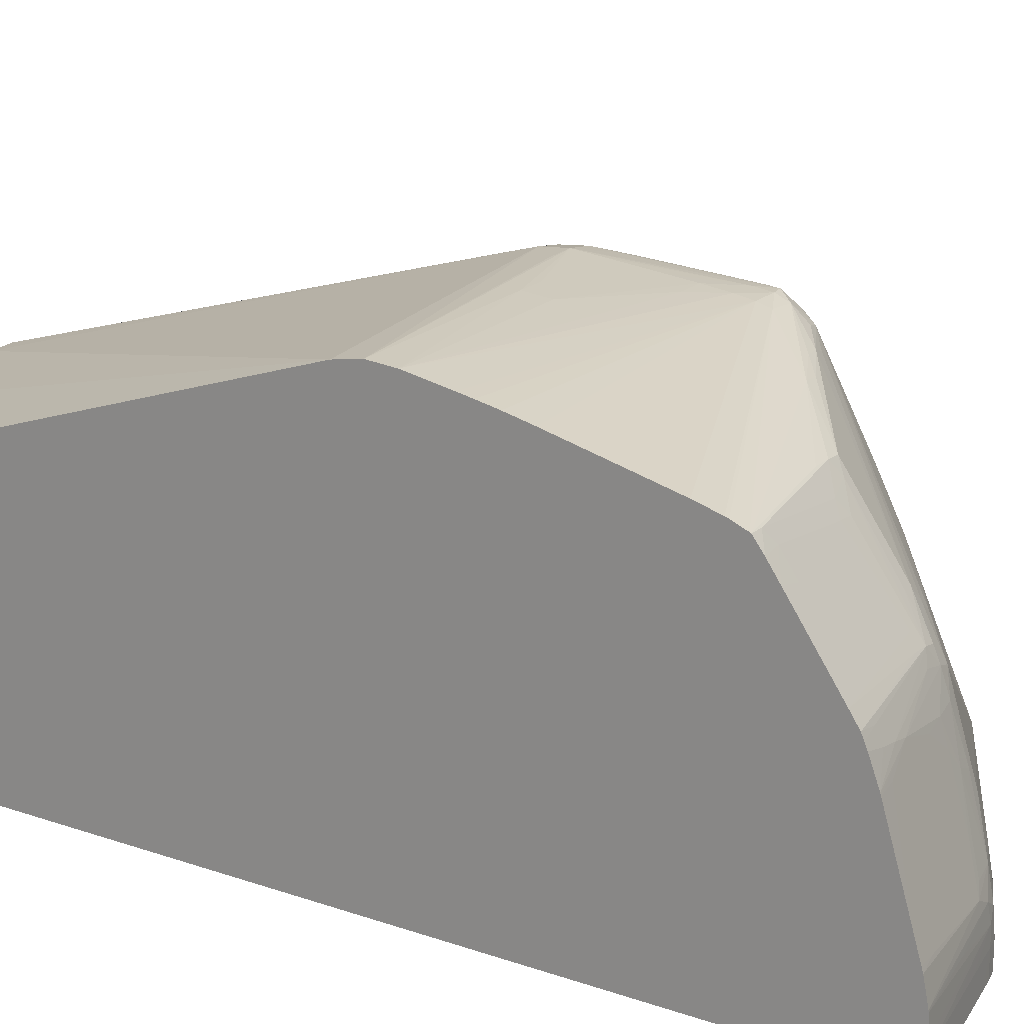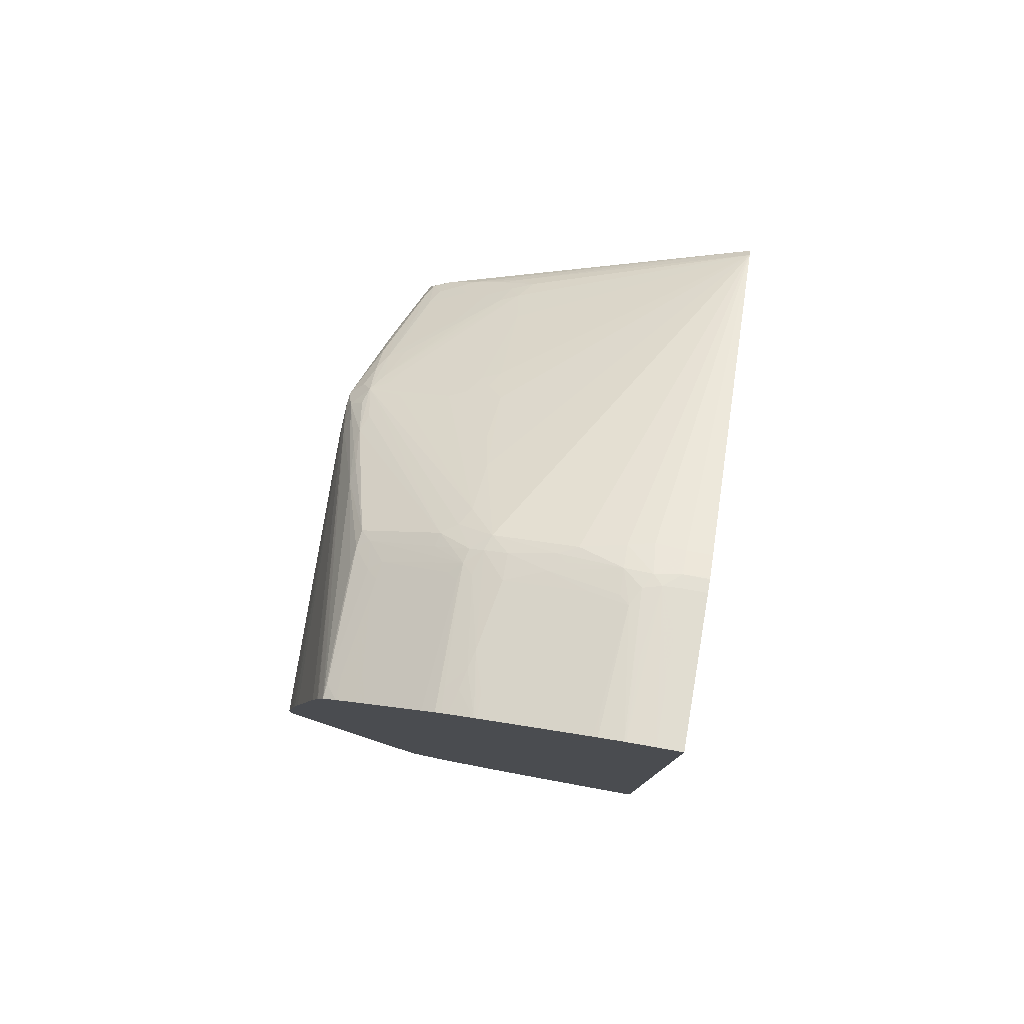
<metadata>
{"format":"obj","ext":"obj","renderer":"f3d","projection":"perspective","resolution":1024,"background":"white","views":[{"elev":19.3,"azim":123.0,"up":"+Z"},{"elev":79.4,"azim":100.2,"up":"+Y"}]}
</metadata>
<code>
v -0.0559 0.01999 0.002947
v -0.05544 0.009712 0.01085
v -0.05532 0.009712 0.01199
v -0.05522 0.01085 0.01199
v -0.05485 0.01154 0.01378
v -0.05437 0.01314 0.01542
v -0.05573 0.02116 0.002947
v -0.05557 0.004001 0.002947
v -0.05564 0.002856 0.004
v -0.05564 0.002856 0.005142
v -0.05563 0.002856 0.007427
v -0.05562 0.002856 0.009711
v -0.05559 0.002856 0.01085
v -0.05547 0.008571 0.01085
v -0.05526 0.002856 0.01428
v -0.05502 0.01085 0.01314
v -0.05487 0.01085 0.01387
v -0.05447 0.01199 0.01542
v -0.05376 0.01389 0.0172
v -0.0539 0.01427 0.01659
v -0.05419 0.01428 0.01542
v -0.05539 0.02158 0.002947
v -0.0538 0.01501 0.01623
v -0.05373 0.01605 0.01493
v -0.0538 0.01732 0.01285
v -0.05551 0.002856 0.002947
v -0.05541 0.001716 0.004
v -0.05543 0.001716 0.005142
v -0.05542 0.001716 0.007427
v -0.05541 0.001716 0.008569
v -0.0554 0.001716 0.009711
v -0.05537 0.001716 0.01085
v -0.05549 0.002856 0.01199
v -0.05529 0.001716 0.01199
v -0.05519 0.001716 0.01314
v -0.05504 0.001628 0.0143
v -0.05497 0.001952 0.01498
v -0.05502 0.002856 0.01505
v -0.05497 0.004001 0.01504
v -0.05376 0.01341 0.0172
v -0.05198 0.01428 0.01797
v -0.05317 0.01427 0.01742
v -0.05283 0.01509 0.01732
v -0.05359 0.01465 0.01699
v -0.04811 0.0218 0.01275
v -0.04681 0.02283 0.0125
v -0.04334 0.02509 0.01243
v -0.04009 0.02748 0.01159
v -0.04004 0.02859 0.008127
v -0.04042 0.02886 0.006284
v -0.04066 0.02893 0.005224
v -0.04055 0.0291 0.004
v -0.04055 0.0291 0.002947
v -0.05348 0.01808 0.0122
v -0.05271 0.0184 0.01278
v -0.05143 0.01944 0.01261
v -0.05314 0.01543 0.01659
v -0.05346 0.01577 0.01569
v -0.05301 0.01647 0.01528
v -0.0528 0.01736 0.01428
v -0.05317 0.01775 0.0132
v -0.05362 0.01705 0.01361
v -0.05514 0.001756 0.002947
v -0.05511 0.00168 0.002947
v -0.05493 0.0009793 0.00332
v -0.055 0.0008312 0.004
v -0.05502 0.0007712 0.005142
v -0.05501 0.0007792 0.006284
v -0.055 0.0007992 0.008569
v -0.055 0.0008112 0.009711
v -0.05498 0.0008473 0.01085
v -0.05495 0.0009233 0.01199
v -0.0549 0.001015 0.01314
v -0.05486 0.001087 0.01393
v -0.05478 0.001191 0.0147
v -0.05141 -0.00572 0.01371
v -0.05373 -6.919e-05 0.01487
v -0.05435 0.001628 0.01513
v -0.04626 0.01085 0.01989
v -0.04714 0.01085 0.01955
v -0.04792 0.01178 0.01939
v -0.04969 0.01199 0.0187
v -0.05321 0.01307 0.0174
v -0.05198 0.01314 0.01792
v -0.05125 0.01314 0.01821
v -0.05068 0.01314 0.01843
v -0.04969 0.01314 0.0188
v -0.04798 0.01259 0.01942
v -0.05125 0.01428 0.01823
v -0.05057 0.01542 0.01838
v -0.05042 0.01617 0.01834
v -0.04939 0.01737 0.01844
v -0.05015 0.01693 0.01813
v -0.05164 0.0162 0.01738
v -0.0524 0.01586 0.01694
v -0.04783 0.0216 0.01351
v -0.04744 0.02208 0.01313
v -0.0447 0.02408 0.01271
v -0.04707 0.02187 0.01403
v -0.04677 0.02167 0.01479
v -0.0412 0.02632 0.01263
v -0.04046 0.02648 0.01306
v -0.03941 0.02734 0.0124
v -0.03941 0.02759 0.01182
v -0.03941 0.02793 0.01085
v -0.03966 0.02848 0.008888
v -0.03941 0.02931 0.006284
v -0.03934 0.02957 0.005116
v -0.03952 0.02959 0.004
v -0.0396 0.02955 0.002947
v -0.05243 0.01818 0.01355
v -0.04775 0.01923 0.01796
v -0.04802 0.01945 0.0172
v -0.05011 0.01931 0.01464
v -0.04974 0.02034 0.01324
v -0.05114 0.01804 0.01542
v -0.05202 0.01798 0.01437
v -0.05137 0.01825 0.01481
v -0.0542 0.0009153 0.002947
v -0.05028 -0.008013 0.005703
v -0.05261 -0.003523 0.004519
v -0.05153 -0.00596 0.005543
v -0.05388 -0.001518 0.005142
v -0.05435 -0.0005694 0.005142
v -0.05473 0.0001989 0.005142
v -0.0516 -0.006084 0.006284
v -0.05434 -0.0005694 0.006284
v -0.05472 0.0002269 0.008569
v -0.05472 0.000239 0.009711
v -0.05431 -0.0005694 0.009711
v -0.05386 -0.001482 0.009711
v -0.05358 -0.00205 0.009711
v -0.05317 -0.002855 0.009711
v -0.0547 0.000275 0.01085
v -0.04945 -0.01003 0.01199
v -0.05259 -0.003515 0.01377
v -0.0493 -0.01003 0.01276
v -0.04883 -0.01003 0.01299
v -0.04855 -0.01003 0.01312
v -0.05028 -0.006884 0.01372
v -0.0458 0.009027 0.01946
v -0.04512 0.01085 0.02007
v -0.04626 0.01199 0.02
v -0.04749 0.01209 0.01958
v -0.04798 0.01254 0.01942
v -0.04749 0.01304 0.01956
v -0.04969 0.01428 0.01875
v -0.05068 0.01428 0.01842
v -0.04764 0.01656 0.01931
v -0.04697 0.0177 0.01946
v -0.04855 0.01656 0.019
v -0.04689 0.01834 0.01944
v -0.04732 0.01879 0.01885
v -0.0482 0.01847 0.01848
v -0.04896 0.01813 0.01807
v -0.05045 0.0173 0.01737
v -0.05002 0.01806 0.01682
v -0.04744 0.02143 0.01435
v -0.04911 0.02056 0.0137
v -0.04807 0.02063 0.01498
v -0.04779 0.02042 0.01574
v -0.04741 0.02023 0.0166
v -0.04703 0.0207 0.01625
v -0.04698 0.01952 0.01846
v -0.04671 0.02049 0.01701
v -0.04001 0.02629 0.01373
v -0.03941 0.02686 0.01314
v -0.03879 0.02741 0.01255
v -0.03836 0.02768 0.0121
v -0.03533 0.02854 0.01138
v -0.03827 0.02817 0.01085
v -0.03889 0.02857 0.009175
v -0.03933 0.02866 0.008532
v -0.0383 0.02956 0.006258
v -0.03795 0.02975 0.00586
v -0.03871 0.02968 0.005481
v -0.03892 0.02971 0.00472
v -0.03948 0.0296 0.002947
v -0.03952 0.02959 0.002947
v -0.03895 0.02972 0.004
v -0.05032 0.01832 0.01606
v -0.04926 0.01839 0.01731
v -0.04738 0.01969 0.01763
v -0.04826 0.01962 0.01656
v -0.04935 0.01959 0.01516
v -0.05353 0.0006271 0.002947
v -0.04823 -0.01003 0.006224
v -0.04855 -0.01003 0.006272
v -0.04937 -0.01003 0.006597
v -0.0531 0.0004431 0.002947
v -0.04957 -0.01003 0.007142
v -0.04962 -0.01003 0.007427
v -0.04979 -0.00971 0.007427
v -0.05017 -0.008946 0.007427
v -0.05359 -0.002082 0.006284
v -0.05091 -0.007425 0.008569
v -0.04978 -0.00971 0.008569
v -0.05272 -0.003763 0.009711
v -0.05427 -0.0005694 0.01085
v -0.05157 -0.00604 0.009711
v -0.05014 -0.008889 0.009711
v -0.04972 -0.00971 0.009711
v -0.04958 -0.01003 0.009321
v -0.04736 -0.01003 0.01342
v -0.04855 -0.00971 0.01323
v -0.04611 -0.01003 0.01364
v -0.04541 -0.01003 0.01377
v -0.04517 -0.01003 0.01381
v -0.04504 -0.01003 0.01383
v -0.04434 -0.01003 0.01393
v -0.04396 -0.01003 0.01398
v -0.03269 0.01199 0.0197
v -0.03269 0.01314 0.01991
v -0.04398 0.01199 0.02015
v -0.04512 0.01199 0.02018
v -0.04287 -0.01003 0.01394
v -0.04626 0.01314 0.01992
v -0.04707 0.01656 0.0195
v -0.04727 0.01428 0.01956
v -0.04774 0.01542 0.01934
v -0.04626 0.0177 0.01957
v -0.04626 0.01848 0.01947
v -0.04626 0.01905 0.01923
v -0.04626 0.01972 0.01866
v -0.04479 0.02068 0.01841
v -0.04555 0.02049 0.01814
v -0.03941 0.02637 0.01384
v -0.03993 0.02397 0.01711
v -0.03836 0.02712 0.01307
v -0.03803 0.02748 0.01265
v -0.03269 0.02853 0.0125
v -0.0337 0.02844 0.01231
v -0.03457 0.02861 0.01156
v -0.03949 0.02439 0.01667
v -0.03861 0.02509 0.01593
v -0.03269 0.02914 0.01095
v -0.03269 0.02918 0.01085
v -0.0337 0.029 0.01085
v -0.03269 0.03019 0.00752
v -0.0337 0.03038 0.006284
v -0.03827 0.02921 0.007427
v -0.03712 0.0284 0.0108
v -0.03827 0.02845 0.009934
v -0.03269 0.03059 0.006201
v -0.03269 0.03079 0.005211
v -0.03269 0.03079 0.005142
v -0.03599 0.0302 0.005142
v -0.03269 0.03083 0.004388
v -0.03269 0.03085 0.004
v -0.03484 0.03047 0.004
v -0.03713 0.03005 0.004
v -0.03895 0.02972 0.002947
v -0.03832 0.02984 0.002947
v -0.04398 -0.01003 0.006005
v -0.05084 -0.0001172 0.002947
v -0.03269 -0.004495 0.002947
v -0.04961 -0.01003 0.008569
v -0.03269 0.01128 0.01947
v -0.03859 -0.01003 0.01336
v -0.04055 0.01314 0.02005
v -0.03269 0.01428 0.01982
v -0.0417 0.01314 0.02006
v -0.04512 0.01314 0.02007
v -0.04512 0.01542 0.01985
v -0.04512 0.01656 0.01973
v -0.04512 0.0177 0.0196
v -0.04512 0.01847 0.01947
v -0.04512 0.01904 0.01931
v -0.04227 0.02171 0.01828
v -0.04398 0.02087 0.01849
v -0.04304 0.02161 0.01817
v -0.03917 0.02406 0.0172
v -0.0337 0.0261 0.01575
v -0.0337 0.02707 0.01435
v -0.03269 0.02816 0.01306
v -0.03785 0.02516 0.01603
v -0.03269 0.02864 0.01225
v -0.0337 0.02869 0.01174
v -0.03825 0.02477 0.01647
v -0.03269 0.02875 0.01201
v -0.03269 0.0295 0.009788
v -0.03269 0.03022 0.007427
v -0.03269 0.03053 0.006405
v -0.03269 0.03085 0.002947
v -0.03484 0.03047 0.002947
v -0.03722 0.03004 0.002947
v -0.04366 -0.01003 0.006012
v -0.03269 -0.004495 0.004
v -0.03691 -0.01003 0.007658
v -0.03692 -0.01003 0.007412
v -0.03727 -0.01003 0.006624
v -0.038 -0.01003 0.006397
v -0.03825 -0.01003 0.006336
v -0.04284 -0.01003 0.006036
v -0.03269 0.001636 0.01626
v -0.03825 -0.01003 0.01328
v -0.03269 -0.002358 0.01489
v -0.03269 -0.001786 0.0151
v -0.03269 -0.00171 0.01513
v -0.03269 -0.0006975 0.01548
v -0.03269 -0.0005694 0.01552
v -0.03269 0.000411 0.01586
v -0.04055 0.01428 0.01994
v -0.03269 0.01614 0.01948
v -0.04398 0.01656 0.01973
v -0.04284 0.01542 0.01984
v -0.03269 0.01674 0.01937
v -0.03269 0.0176 0.0192
v -0.03269 0.01872 0.01895
v -0.03269 0.02219 0.01811
v -0.03269 0.02329 0.01785
v -0.03269 0.02342 0.01781
v -0.03269 0.02443 0.01753
v -0.03269 0.02457 0.01748
v -0.03269 0.02517 0.01724
v -0.03269 0.02522 0.01722
v -0.03827 0.02414 0.01727
v -0.03333 0.02517 0.01717
v -0.03371 0.02547 0.01665
v -0.03269 0.02612 0.01598
v -0.03269 0.02659 0.01531
v -0.03713 0.02522 0.01613
v -0.03269 0.02756 0.01391
v -0.03269 0.02871 0.01209
v -0.03269 -0.004471 0.005142
v -0.03692 -0.01003 0.008569
v -0.03744 -0.01003 0.01287
v -0.03269 -0.002422 0.01482
v -0.03269 0.02564 0.01666
v -0.03269 0.02571 0.01657
v -0.03269 -0.004387 0.007427
v -0.03698 -0.01003 0.009708
v -0.03721 -0.01003 0.01226
v -0.03269 -0.002951 0.01419
v -0.03269 -0.004187 0.009718
v -0.0371 -0.01003 0.0112
v -0.03716 -0.01003 0.01199
v -0.03269 -0.004035 0.01085
v -0.03269 -0.003715 0.01204
v -0.03269 -0.003703 0.01208
v -0.03269 -0.003375 0.01314
v -0.03269 -0.004055 0.01074
f 7 20 23
f 7 23 24
f 1 285 284
f 15 35 36
f 15 36 37
f 47 100 101
f 28 67 29
f 48 101 102
f 48 102 103
f 48 103 104
f 32 71 72
f 1 53 110
f 1 110 179
f 7 21 20
f 13 32 34
f 13 34 35
f 23 57 58
f 23 58 24
f 24 58 59
f 1 284 256
f 1 256 255
f 1 8 9
f 1 255 190
f 60 116 118
f 47 101 48
f 1 179 178
f 1 178 252
f 1 252 253
f 1 12 13
f 1 13 14
f 15 33 35
f 40 83 84
f 40 84 41
f 1 9 10
f 1 190 186
f 1 186 119
f 5 16 17
f 5 17 18
f 1 22 53
f 1 14 2
f 2 14 15
f 45 96 97
f 45 97 46
f 45 56 96
f 19 43 44
f 9 27 28
f 9 28 10
f 15 38 39
f 15 39 18
f 5 18 6
f 99 163 100
f 1 5 6
f 1 26 8
f 12 32 13
f 13 33 14
f 6 21 7
f 135 191 189
f 7 24 25
f 7 25 22
f 96 162 158
f 99 158 163
f 22 55 56
f 19 44 20
f 1 119 64
f 1 64 63
f 12 28 29
f 1 6 7
f 1 10 11
f 1 11 12
f 24 60 61
f 6 19 20
f 22 25 54
f 22 54 55
f 2 15 3
f 3 16 4
f 15 37 38
f 4 16 5
f 52 109 110
f 1 7 22
f 24 59 60
f 6 18 19
f 3 15 16
f 1 4 5
f 1 253 286
f 1 286 285
f 13 35 33
f 14 33 15
f 6 20 21
f 228 271 269
f 229 235 276
f 222 268 223
f 222 266 267
f 26 63 27
f 18 39 19
f 19 40 41
f 19 41 42
f 19 42 43
f 22 56 45
f 1 63 26
f 229 275 230
f 19 38 40
f 20 44 23
f 22 45 46
f 22 46 47
f 22 47 48
f 24 62 25
f 41 90 91
f 41 91 42
f 31 69 70
f 31 70 32
f 212 320 330
f 213 260 215
f 237 281 238
f 238 281 239
f 221 265 266
f 221 266 222
f 221 263 264
f 222 267 268
f 30 68 69
f 30 69 31
f 212 321 320
f 32 70 71
f 223 270 225
f 223 225 224
f 225 270 271
f 225 271 228
f 34 73 35
f 35 73 74
f 254 256 287
f 256 288 289
f 256 289 290
f 227 228 234
f 43 92 93
f 41 84 85
f 41 85 86
f 41 86 87
f 41 87 88
f 46 99 100
f 46 100 98
f 32 72 34
f 44 95 57
f 42 91 43
f 43 91 92
f 19 39 38
f 43 93 94
f 48 104 105
f 46 98 47
f 37 76 77
f 47 98 100
f 37 78 79
f 37 79 80
f 48 105 106
f 46 97 99
f 52 108 109
f 30 67 68
f 37 83 40
f 37 40 38
f 15 17 16
f 23 44 57
f 37 77 78
f 35 74 36
f 36 74 75
f 36 75 37
f 37 80 81
f 41 89 90
f 12 29 30
f 25 62 54
f 15 18 17
f 27 64 65
f 27 65 66
f 27 66 67
f 27 67 28
f 27 63 64
f 37 75 76
f 29 67 30
f 54 62 61
f 75 136 76
f 90 152 91
f 91 152 92
f 124 194 195
f 109 180 178
f 59 95 116
f 59 116 60
f 68 124 127
f 68 127 128
f 52 110 53
f 74 136 75
f 89 148 149
f 89 149 150
f 64 121 65
f 65 121 122
f 43 94 95
f 43 95 44
f 56 114 115
f 56 115 96
f 92 152 153
f 92 153 154
f 76 140 77
f 49 107 50
f 60 118 117
f 64 120 121
f 113 183 162
f 113 162 161
f 113 161 184
f 113 184 114
f 114 184 185
f 123 194 124
f 76 139 140
f 77 140 79
f 116 181 118
f 119 186 120
f 120 187 188
f 120 188 189
f 120 189 122
f 100 165 101
f 50 107 108
f 50 108 51
f 55 111 112
f 88 147 148
f 71 132 133
f 89 151 90
f 96 159 160
f 96 160 161
f 81 84 82
f 82 84 83
f 66 125 67
f 70 129 71
f 92 154 155
f 92 155 93
f 71 131 132
f 89 150 151
f 72 135 136
f 88 148 89
f 68 128 69
f 69 128 129
f 164 223 224
f 168 230 231
f 86 145 87
f 67 125 68
f 66 126 123
f 66 122 126
f 77 79 78
f 55 113 114
f 55 114 56
f 71 133 134
f 71 134 72
f 57 59 58
f 54 61 55
f 55 61 111
f 69 129 70
f 71 129 130
f 71 130 131
f 49 106 107
f 79 141 142
f 66 124 125
f 57 95 59
f 86 144 145
f 72 136 73
f 73 136 74
f 72 134 135
f 68 125 124
f 81 86 85
f 81 85 84
f 90 150 152
f 88 145 143
f 93 155 94
f 88 146 147
f 108 177 109
f 101 164 102
f 100 163 164
f 100 164 165
f 107 174 175
f 107 175 176
f 95 155 156
f 87 145 88
f 104 171 105
f 103 167 168
f 103 168 104
f 103 166 167
f 109 179 110
f 109 177 180
f 96 161 162
f 94 155 95
f 79 142 143
f 135 203 257
f 79 143 144
f 102 166 103
f 102 164 166
f 24 61 62
f 10 28 11
f 11 28 12
f 22 50 51
f 22 51 52
f 22 52 53
f 8 26 9
f 9 26 27
f 135 257 192
f 79 144 81
f 79 81 80
f 79 140 141
f 81 144 86
f 96 115 159
f 12 30 31
f 12 31 32
f 96 158 99
f 96 99 97
f 90 151 150
f 60 117 111
f 116 157 181
f 104 168 169
f 105 171 172
f 105 172 106
f 106 172 173
f 106 173 107
f 88 143 146
f 135 201 202
f 135 202 203
f 51 108 52
f 104 170 171
f 60 111 61
f 55 112 113
f 76 137 138
f 76 138 139
f 107 176 108
f 107 173 172
f 76 136 137
f 65 122 66
f 66 123 124
f 48 106 49
f 114 185 115
f 135 192 191
f 112 155 164
f 101 165 164
f 104 169 170
f 95 156 157
f 95 157 116
f 107 172 174
f 108 176 177
f 111 118 112
f 109 178 179
f 166 227 167
f 115 185 159
f 64 119 120
f 113 164 183
f 111 117 118
f 112 118 181
f 112 181 182
f 112 182 155
f 120 122 121
f 120 186 190
f 159 185 184
f 122 191 192
f 122 192 126
f 170 240 241
f 170 241 242
f 135 291 290
f 135 290 289
f 124 195 127
f 135 332 336
f 127 195 128
f 128 195 196
f 122 189 191
f 142 212 213
f 126 192 193
f 112 164 113
f 131 197 132
f 132 197 133
f 133 197 198
f 133 198 134
f 142 214 215
f 143 152 150
f 197 200 198
f 135 326 332
f 175 245 176
f 192 257 197
f 192 197 193
f 170 237 238
f 170 238 239
f 170 239 240
f 135 259 216
f 135 216 211
f 177 249 250
f 135 211 210
f 201 203 202
f 172 243 241
f 172 241 174
f 174 241 175
f 135 204 139
f 135 139 138
f 135 189 188
f 135 188 187
f 120 190 187
f 212 299 298
f 135 336 337
f 152 222 223
f 152 223 153
f 142 213 214
f 135 296 259
f 142 215 143
f 142 211 216
f 142 216 212
f 152 217 215
f 135 293 292
f 135 292 291
f 143 150 218
f 143 218 219
f 143 219 146
f 143 145 144
f 146 219 220
f 158 162 163
f 135 337 333
f 135 333 327
f 264 306 265
f 135 187 254
f 135 210 209
f 135 209 208
f 135 208 207
f 141 210 211
f 141 211 142
f 128 196 129
f 129 196 130
f 139 205 140
f 140 205 204
f 135 289 326
f 135 254 287
f 135 287 294
f 135 294 293
f 134 199 135
f 134 198 200
f 141 204 206
f 141 206 207
f 141 207 208
f 141 208 209
f 154 164 155
f 212 331 325
f 180 251 253
f 180 253 252
f 187 190 255
f 187 255 256
f 187 256 254
f 164 225 226
f 166 228 227
f 167 227 168
f 153 164 154
f 212 341 340
f 155 182 157
f 155 157 156
f 157 182 181
f 163 183 164
f 168 234 235
f 168 235 229
f 212 301 300
f 212 300 299
f 175 244 245
f 166 226 225
f 164 224 225
f 168 231 232
f 178 180 252
f 212 295 302
f 212 302 301
f 169 233 170
f 143 215 217
f 143 217 152
f 176 247 177
f 177 247 246
f 166 225 228
f 170 236 237
f 153 223 164
f 170 233 236
f 146 220 147
f 147 220 148
f 168 232 233
f 168 233 169
f 168 227 234
f 130 196 131
f 171 243 172
f 159 184 160
f 160 184 161
f 162 183 163
f 212 236 280
f 212 258 295
f 135 138 137
f 135 137 136
f 135 199 201
f 139 204 205
f 171 242 243
f 123 126 193
f 176 245 246
f 212 328 334
f 170 242 171
f 177 250 251
f 131 196 197
f 123 193 194
f 134 200 201
f 134 201 199
f 141 209 210
f 164 226 166
f 176 246 247
f 212 334 341
f 177 251 180
f 212 340 339
f 212 339 338
f 212 338 342
f 212 237 236
f 175 240 244
f 34 72 73
f 212 325 288
f 212 288 256
f 212 256 284
f 212 284 249
f 212 249 248
f 175 241 240
f 177 246 248
f 177 248 249
f 168 229 230
f 212 323 321
f 212 282 239
f 212 239 281
f 212 281 237
f 212 312 311
f 212 311 310
f 212 304 261
f 212 261 213
f 212 277 231
f 212 231 275
f 212 275 323
f 212 283 282
f 212 315 314
f 212 259 258
f 197 203 201
f 197 201 200
f 326 331 332
f 212 216 259
f 212 314 313
f 212 313 312
f 218 220 219
f 256 290 291
f 260 261 303
f 260 303 262
f 319 330 320
f 325 331 326
f 278 324 280
f 274 323 275
f 276 279 319
f 327 333 334
f 327 334 328
f 1 3 4
f 221 264 265
f 333 339 340
f 212 248 246
f 212 246 245
f 193 197 194
f 194 197 196
f 194 196 195
f 197 257 203
f 261 304 267
f 261 267 266
f 212 308 307
f 212 330 329
f 212 329 316
f 212 316 315
f 258 259 295
f 223 269 270
f 251 286 253
f 212 342 335
f 212 335 331
f 229 274 275
f 212 309 308
f 212 297 328
f 212 307 304
f 228 272 234
f 256 294 287
f 41 88 89
f 37 81 82
f 37 82 83
f 22 48 49
f 22 49 50
f 232 277 278
f 212 244 283
f 229 273 274
f 212 310 309
f 231 277 232
f 259 296 297
f 259 297 298
f 259 298 299
f 259 299 300
f 223 268 269
f 212 245 244
f 265 305 266
f 213 215 214
f 213 261 260
f 215 260 262
f 215 262 263
f 215 263 221
f 228 269 272
f 229 276 273
f 230 275 231
f 212 298 297
f 288 326 289
f 273 320 321
f 259 301 302
f 135 207 206
f 135 206 204
f 148 220 149
f 149 220 218
f 149 218 150
f 152 221 222
f 277 324 278
f 263 303 264
f 250 285 286
f 296 327 297
f 297 327 328
f 333 341 334
f 335 342 337
f 273 321 323
f 250 286 251
f 267 309 310
f 236 278 280
f 256 292 293
f 268 312 313
f 264 303 306
f 265 306 305
f 267 304 307
f 273 319 320
f 152 215 221
f 140 204 141
f 267 310 311
f 267 311 312
f 267 312 268
f 337 342 338
f 269 317 272
f 276 319 322
f 241 243 242
f 249 284 285
f 135 327 296
f 268 313 314
f 269 271 270
f 272 317 318
f 272 318 279
f 261 266 305
f 279 318 319
f 288 325 326
f 333 340 341
f 267 307 308
f 267 308 309
f 316 329 318
f 318 329 319
f 319 329 330
f 234 279 235
f 235 279 276
f 268 316 269
f 268 314 315
f 268 315 316
f 331 335 332
f 332 335 336
f 333 337 338
f 212 280 324
f 212 324 277
f 316 318 317
f 335 337 336
f 333 338 339
f 240 282 283
f 269 316 317
f 273 322 319
f 256 293 294
f 240 283 244
f 1 2 3
f 303 305 306
f 249 285 250
f 259 300 301
f 259 302 295
f 233 278 236
f 234 272 279
f 273 323 274
f 273 276 322
f 256 291 292
f 261 305 303
f 232 278 233
f 239 282 240
f 262 303 263

</code>
